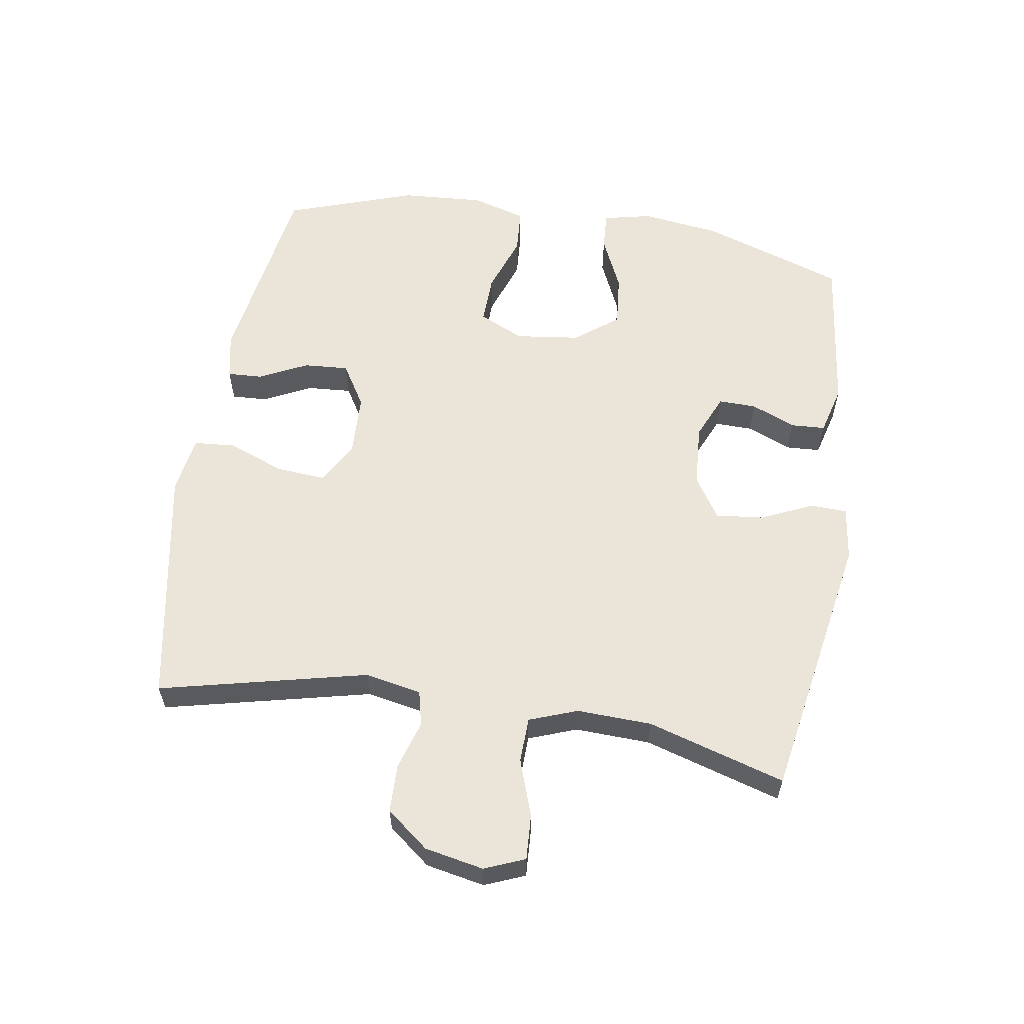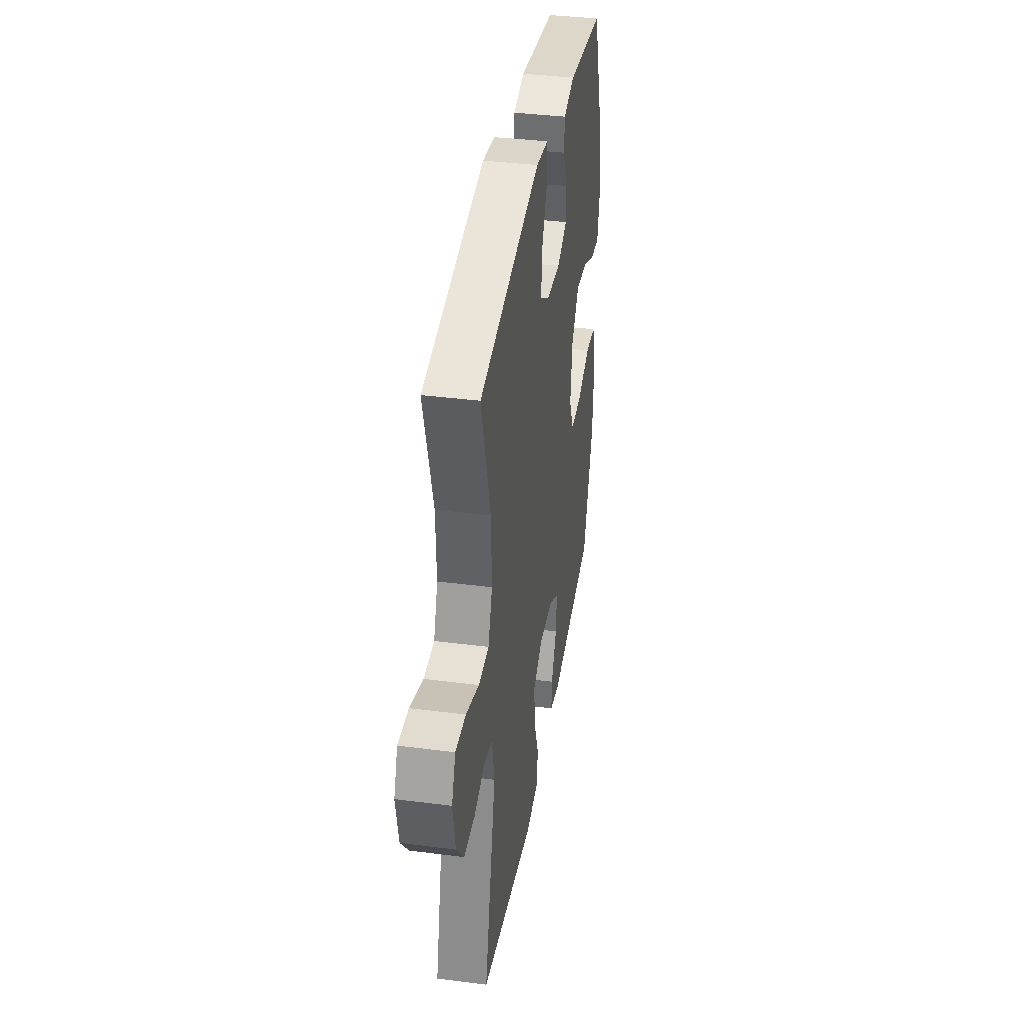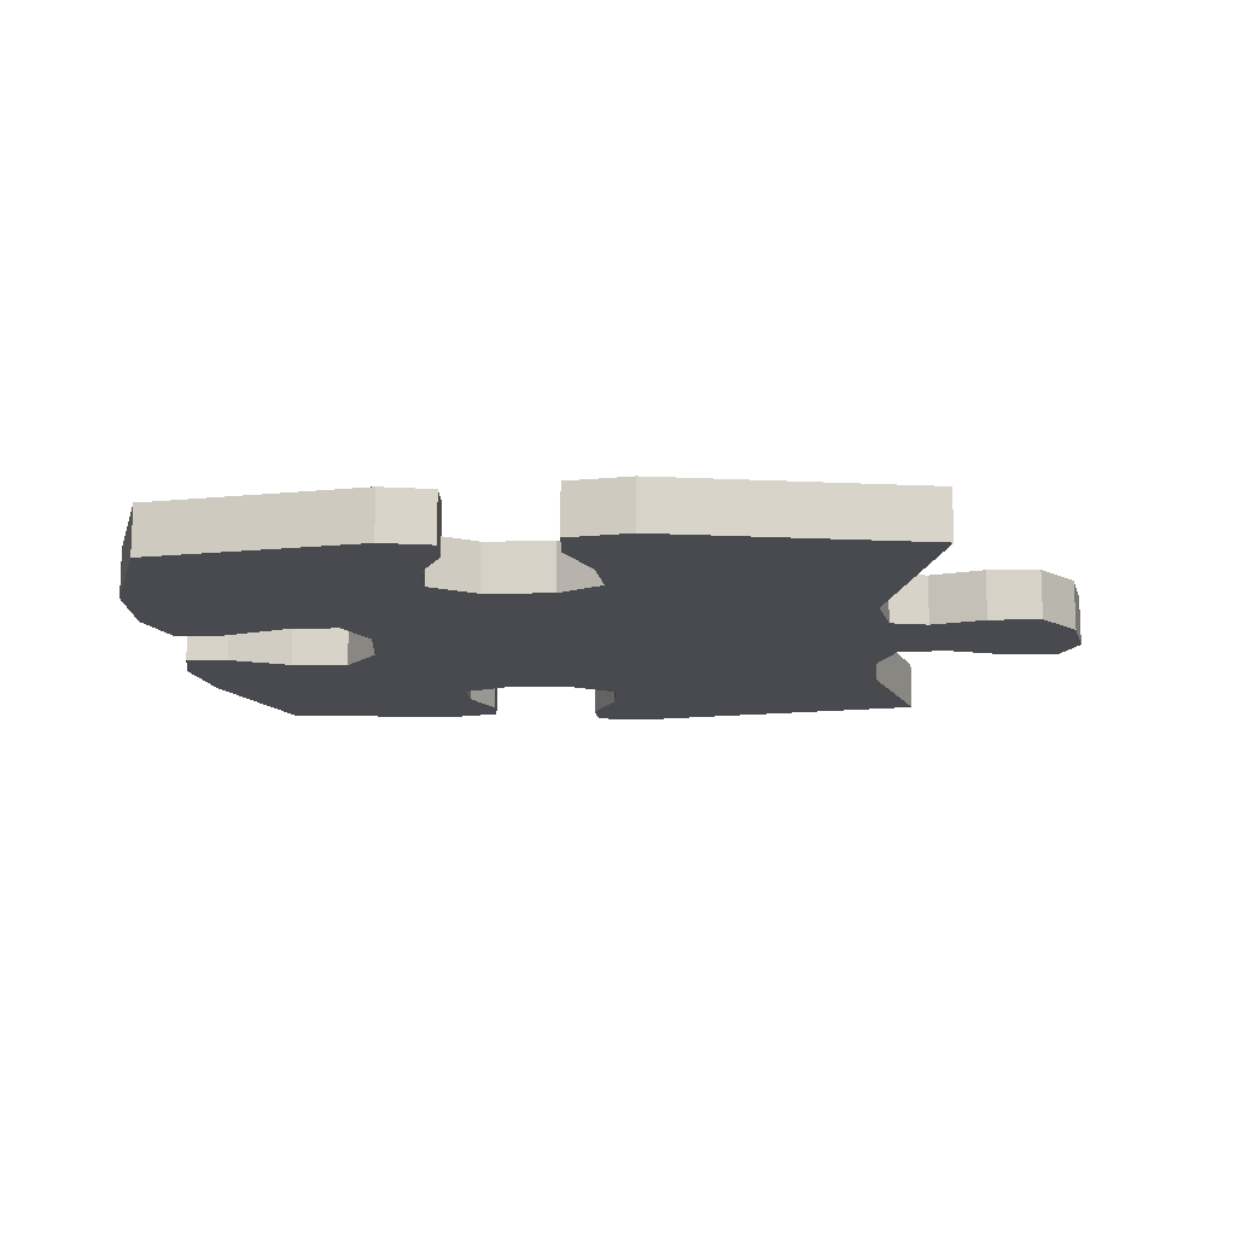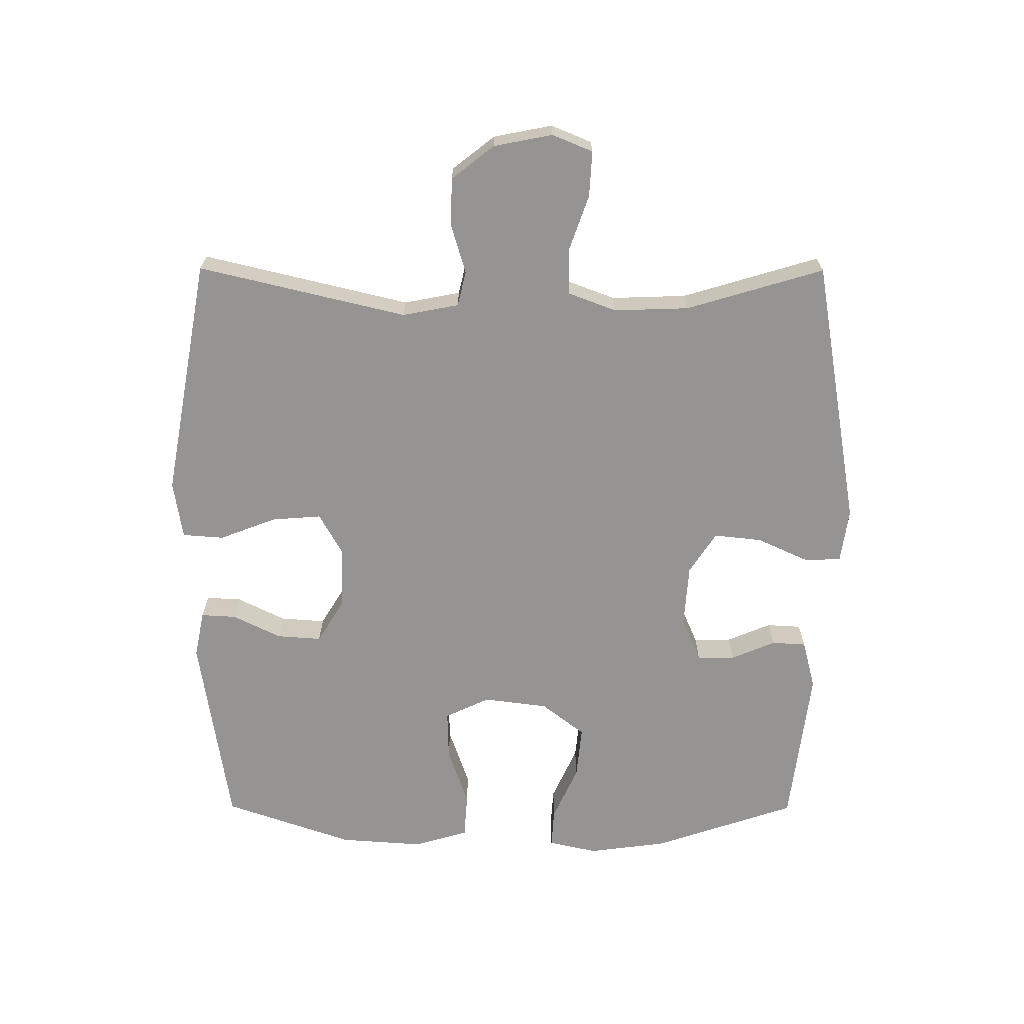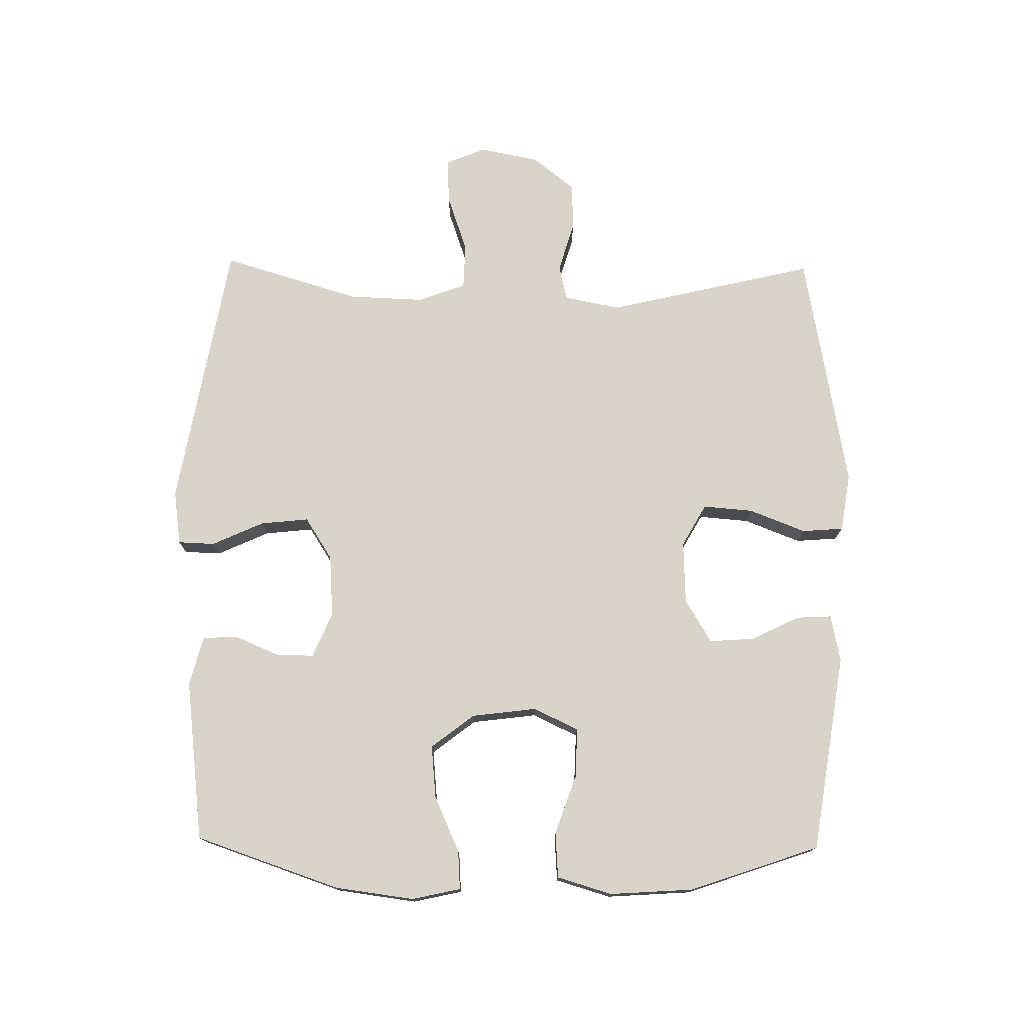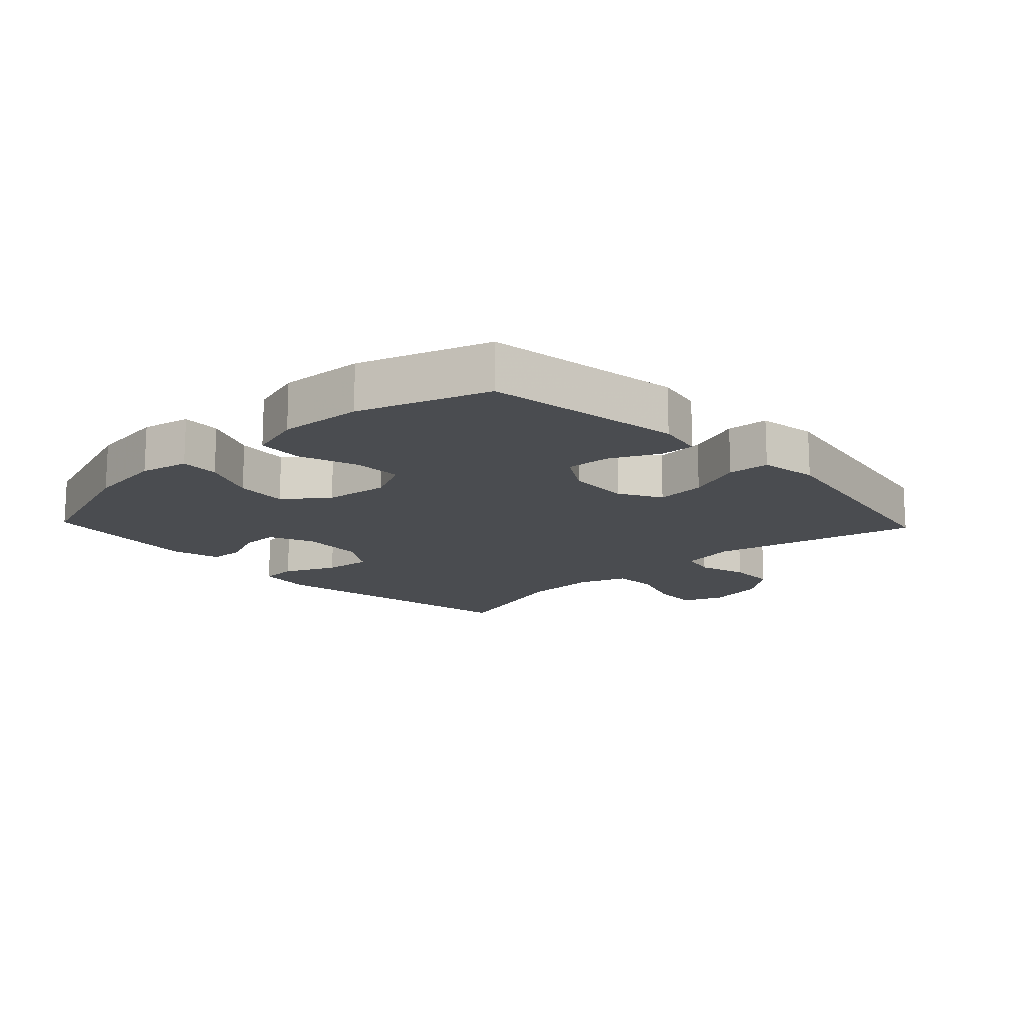
<metadata>
{"format":"obj","ext":"obj","renderer":"f3d","projection":"perspective","resolution":1024,"background":"white","views":[{"elev":58.7,"azim":-80.8,"up":"+Y"},{"elev":37.6,"azim":-80.7,"up":"+Z"},{"elev":-13.5,"azim":-176.0,"up":"+Y"},{"elev":-67.2,"azim":-90.2,"up":"+Y"},{"elev":75.5,"azim":90.9,"up":"+Y"},{"elev":-15.0,"azim":133.5,"up":"+Y"}]}
</metadata>
<code>
v -0.5 0.07 -0.5
v -0.423 0.07 -0.175
v -0.44 0.07 -0.087
v -0.495 0.07 -0.074
v -0.572 0.07 -0.097
v -0.647 0.07 -0.095
v -0.699 0.07 -0.029
v -0.717 0.07 0.063
v -0.691 0.07 0.126
v -0.62 0.07 0.122
v -0.531 0.07 0.091
v -0.46 0.07 0.093
v -0.432 0.07 0.168
v -0.436 0.07 0.285
v -0.5 0.07 0.5
v -0.077 0.07 0.573
v 0.008 0.07 0.561
v 0.01 0.07 0.504
v -0.027 0.07 0.423
v -0.035 0.07 0.348
v 0.03 0.07 0.306
v 0.128 0.07 0.299
v 0.198 0.07 0.329
v 0.197 0.07 0.388
v 0.168 0.07 0.457
v 0.171 0.07 0.511
v 0.248 0.07 0.531
v 0.5 0.07 0.5
v 0.576 0.07 0.275
v 0.592 0.07 0.152
v 0.575 0.07 0.076
v 0.514 0.07 0.08
v 0.428 0.07 0.119
v 0.346 0.07 0.127
v 0.294 0.07 0.06
v 0.281 0.07 -0.041
v 0.314 0.07 -0.111
v 0.391 0.07 -0.109
v 0.483 0.07 -0.077
v 0.554 0.07 -0.082
v 0.579 0.07 -0.167
v 0.57 0.07 -0.298
v 0.5 0.07 -0.5
v 0.191 0.07 -0.547
v 0.118 0.07 -0.532
v 0.121 0.07 -0.477
v 0.158 0.07 -0.402
v 0.163 0.07 -0.332
v 0.096 0.07 -0.291
v -0.002 0.07 -0.287
v -0.068 0.07 -0.324
v -0.062 0.07 -0.402
v -0.028 0.07 -0.49
v -0.033 0.07 -0.555
v -0.124 0.07 -0.569
v -0.5 0 -0.5
v -0.423 0 -0.175
v -0.44 0 -0.087
v -0.495 0 -0.074
v -0.572 0 -0.097
v -0.647 0 -0.095
v -0.699 0 -0.029
v -0.717 0 0.063
v -0.691 0 0.126
v -0.62 0 0.122
v -0.531 0 0.091
v -0.46 0 0.093
v -0.432 0 0.168
v -0.436 0 0.285
v -0.5 0 0.5
v -0.077 0 0.573
v 0.008 0 0.561
v 0.01 0 0.504
v -0.027 0 0.423
v -0.035 0 0.348
v 0.03 0 0.306
v 0.128 0 0.299
v 0.198 0 0.329
v 0.197 0 0.388
v 0.168 0 0.457
v 0.171 0 0.511
v 0.248 0 0.531
v 0.5 0 0.5
v 0.576 0 0.275
v 0.592 0 0.152
v 0.575 0 0.076
v 0.514 0 0.08
v 0.428 0 0.119
v 0.346 0 0.127
v 0.294 0 0.06
v 0.281 0 -0.041
v 0.314 0 -0.111
v 0.391 0 -0.109
v 0.483 0 -0.077
v 0.554 0 -0.082
v 0.579 0 -0.167
v 0.57 0 -0.298
v 0.5 0 -0.5
v 0.191 0 -0.547
v 0.118 0 -0.532
v 0.121 0 -0.477
v 0.158 0 -0.402
v 0.163 0 -0.332
v 0.096 0 -0.291
v -0.002 0 -0.287
v -0.068 0 -0.324
v -0.062 0 -0.402
v -0.028 0 -0.49
v -0.033 0 -0.555
v -0.124 0 -0.569
f 55 1 2
f 54 55 2
f 53 54 2
f 52 53 2
f 51 52 2 3
f 50 51 3
f 49 50 3
f 45 46 47
f 44 45 47
f 43 44 47
f 42 43 47
f 41 42 47
f 40 41 47
f 39 40 47
f 38 39 47
f 37 38 47 48
f 36 37 48 49
f 31 32 33
f 30 31 33
f 29 30 33
f 28 29 33
f 27 28 33
f 26 27 33
f 25 26 33
f 24 25 33
f 23 24 33 34
f 22 23 34 35
f 17 18 19
f 16 17 19
f 15 16 19
f 14 15 19
f 13 14 19 20
f 12 13 20 21
f 9 10 11
f 8 9 11
f 7 8 11
f 6 7 11
f 5 6 11
f 4 5 11
f 3 4 11 12
f 35 36 49
f 22 35 49
f 21 22 49
f 12 21 49
f 3 12 49
f 57 56 110
f 57 110 109
f 57 109 108
f 57 108 107
f 58 57 107 106
f 58 106 105
f 58 105 104
f 102 101 100
f 102 100 99
f 102 99 98
f 102 98 97
f 102 97 96
f 102 96 95
f 102 95 94
f 102 94 93
f 103 102 93 92
f 104 103 92 91
f 88 87 86
f 88 86 85
f 88 85 84
f 88 84 83
f 88 83 82
f 88 82 81
f 88 81 80
f 88 80 79
f 89 88 79 78
f 90 89 78 77
f 74 73 72
f 74 72 71
f 74 71 70
f 74 70 69
f 75 74 69 68
f 76 75 68 67
f 66 65 64
f 66 64 63
f 66 63 62
f 66 62 61
f 66 61 60
f 66 60 59
f 67 66 59 58
f 104 91 90
f 104 90 77
f 104 77 76
f 104 76 67
f 104 67 58
f 1 56 57 2
f 2 57 58 3
f 3 58 59 4
f 4 59 60 5
f 5 60 61 6
f 6 61 62 7
f 7 62 63 8
f 8 63 64 9
f 9 64 65 10
f 10 65 66 11
f 11 66 67 12
f 12 67 68 13
f 13 68 69 14
f 14 69 70 15
f 15 70 71 16
f 16 71 72 17
f 17 72 73 18
f 18 73 74 19
f 19 74 75 20
f 20 75 76 21
f 21 76 77 22
f 22 77 78 23
f 23 78 79 24
f 24 79 80 25
f 25 80 81 26
f 26 81 82 27
f 27 82 83 28
f 28 83 84 29
f 29 84 85 30
f 30 85 86 31
f 31 86 87 32
f 32 87 88 33
f 33 88 89 34
f 34 89 90 35
f 35 90 91 36
f 36 91 92 37
f 37 92 93 38
f 38 93 94 39
f 39 94 95 40
f 40 95 96 41
f 41 96 97 42
f 42 97 98 43
f 43 98 99 44
f 44 99 100 45
f 45 100 101 46
f 46 101 102 47
f 47 102 103 48
f 48 103 104 49
f 49 104 105 50
f 50 105 106 51
f 51 106 107 52
f 52 107 108 53
f 53 108 109 54
f 54 109 110 55
f 55 110 56 1

</code>
